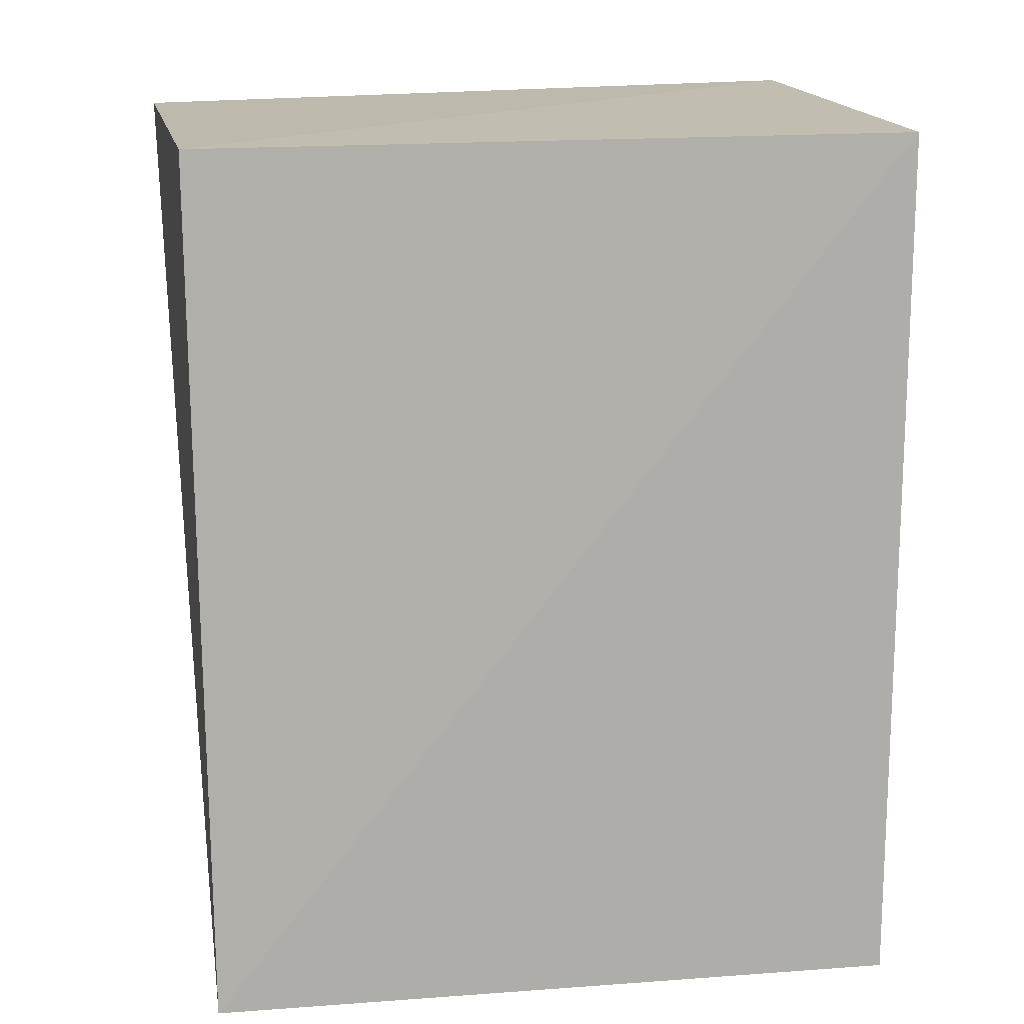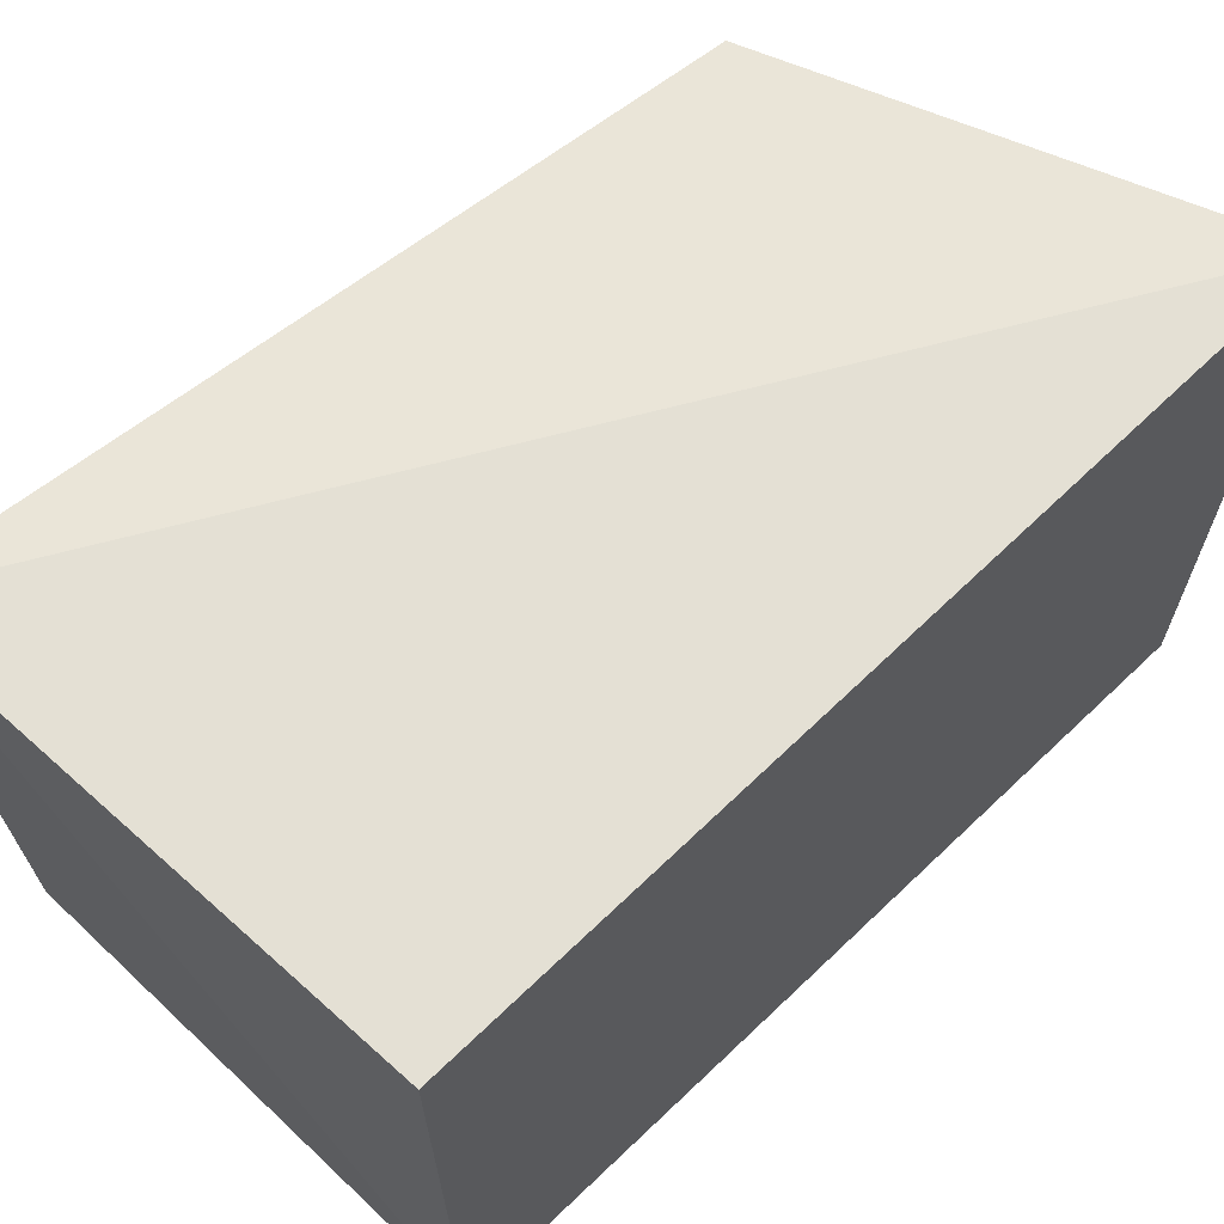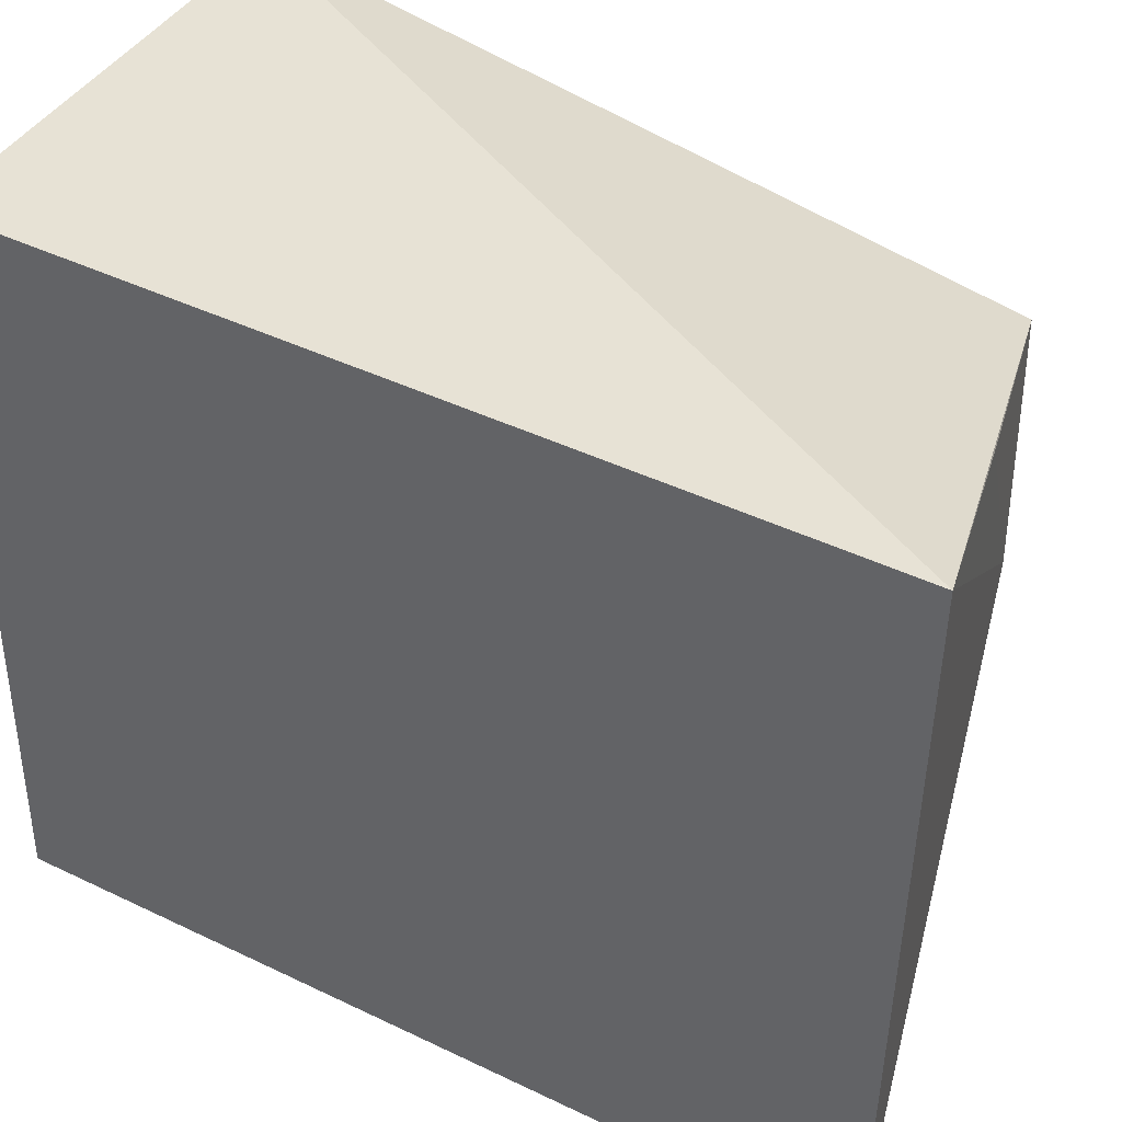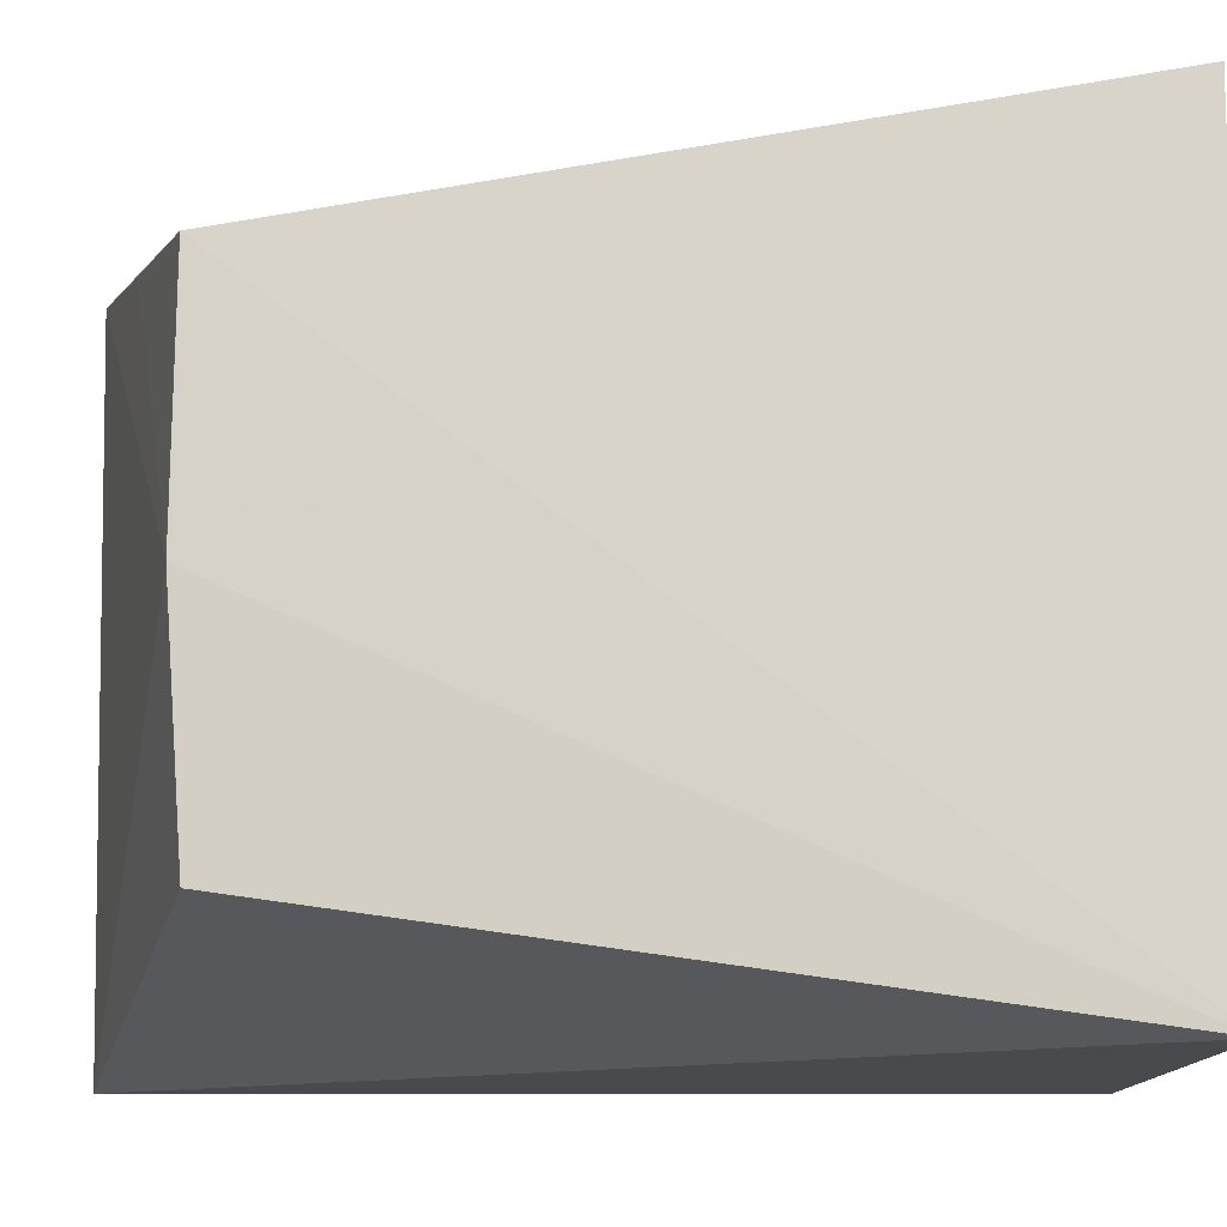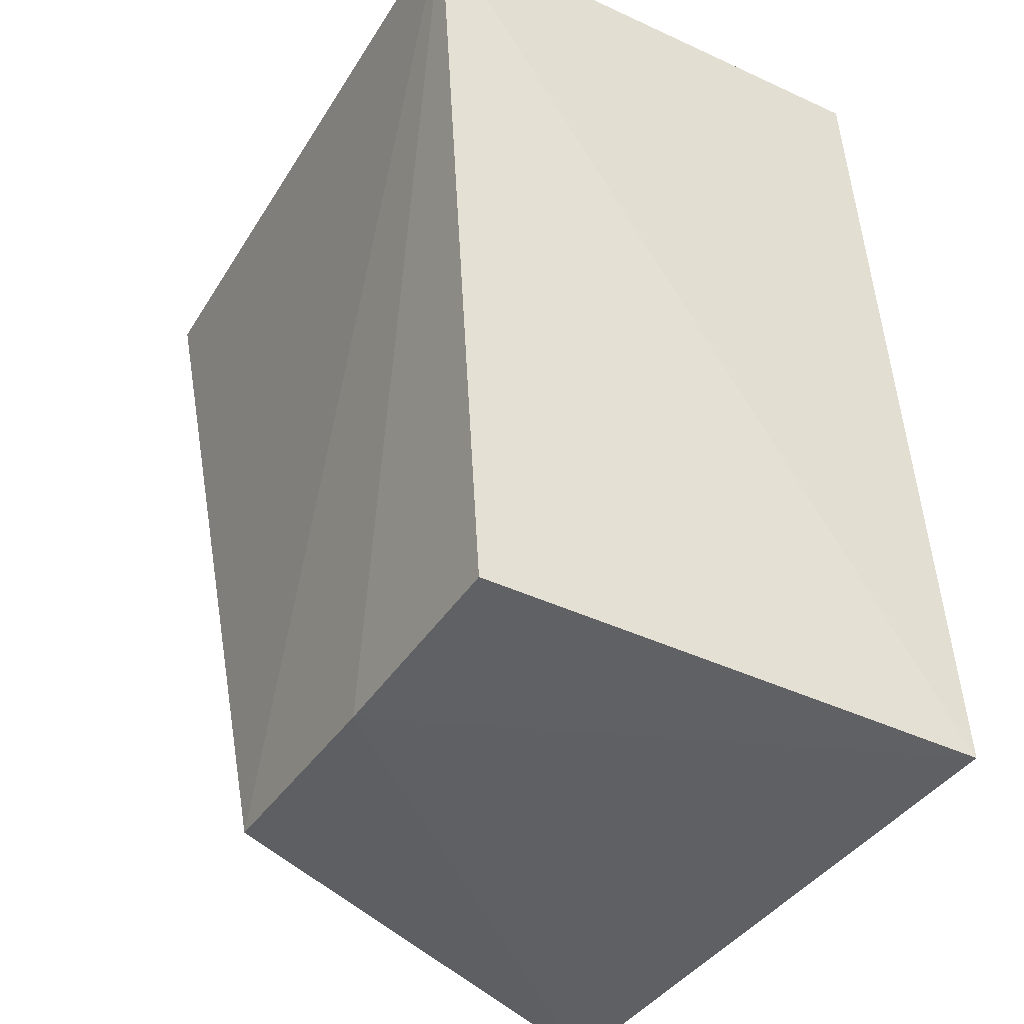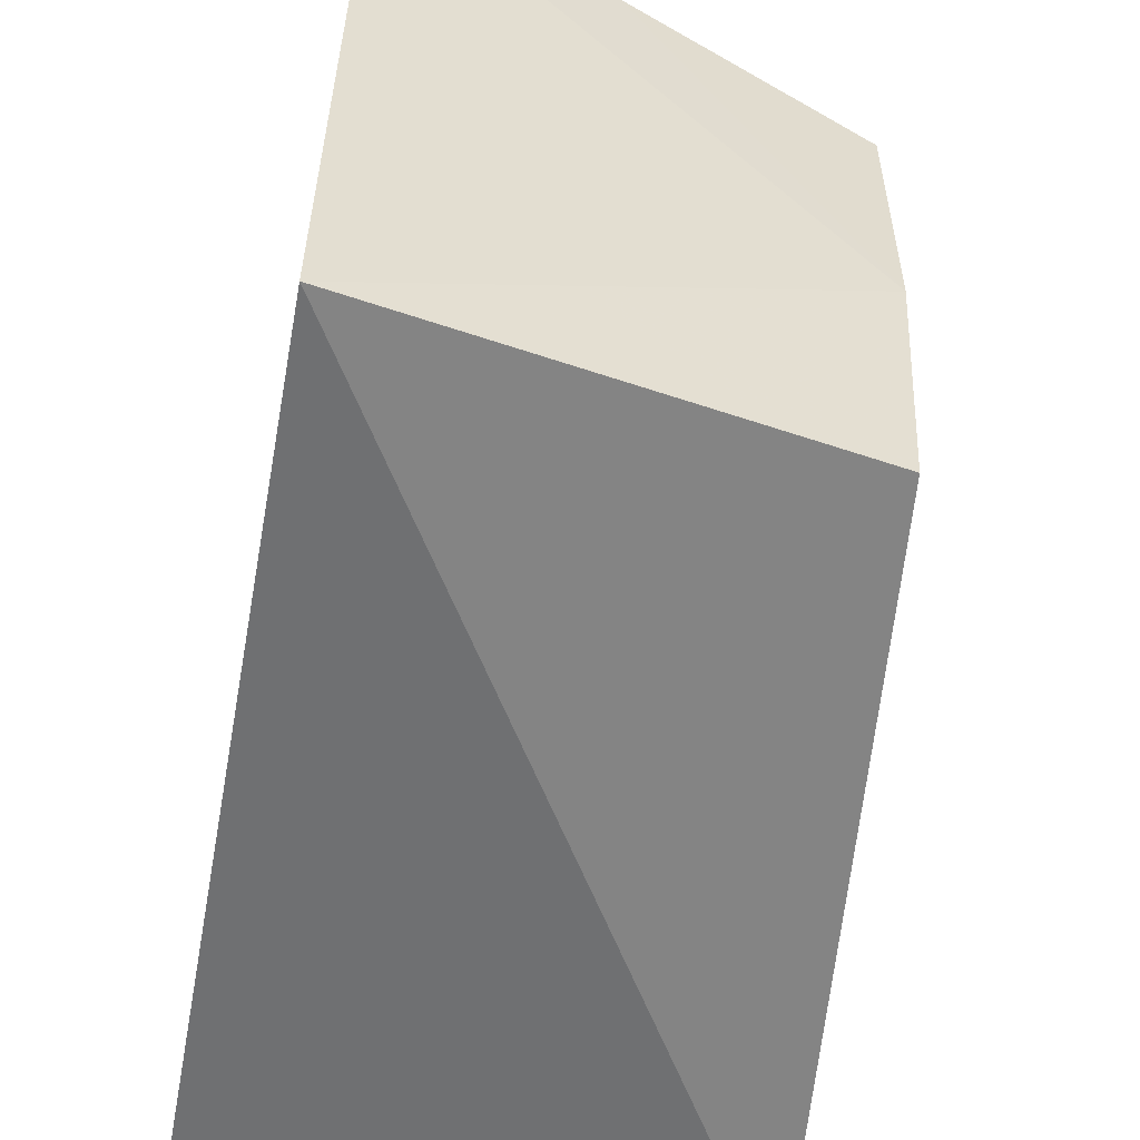
<metadata>
{"format":"obj","ext":"obj","renderer":"f3d","projection":"perspective","resolution":1024,"background":"white","views":[{"elev":16.7,"azim":79.8,"up":"+Z"},{"elev":67.2,"azim":41.9,"up":"+Y"},{"elev":39.3,"azim":116.6,"up":"+Y"},{"elev":-13.9,"azim":-94.0,"up":"+Y"},{"elev":-38.7,"azim":-29.9,"up":"+Z"},{"elev":-54.7,"azim":165.1,"up":"+Y"}]}
</metadata>
<code>
v 0.3409 -0.02171 0.03095
v 0.3449 -0.02165 -0.0208
v 0.3409 0.02165 0.03095
v 0.3106 0.02165 0.03095
v 0.3092 -0.02229 0.03005
v 0.3445 0.02054 -0.02175
v 0.3159 0.01433 -0.01574
v 0.3159 -0.001077 -0.01584
v 0.3307 0.0174 -0.01889
v 0.3163 -0.01544 -0.01477
f 1 2 3
f 1 3 4
f 5 2 1
f 5 1 4
f 6 3 2
f 6 4 3
f 7 5 4
f 7 4 6
f 8 6 2
f 8 5 7
f 9 8 7
f 9 7 6
f 9 6 8
f 10 8 2
f 10 2 5
f 10 5 8

</code>
